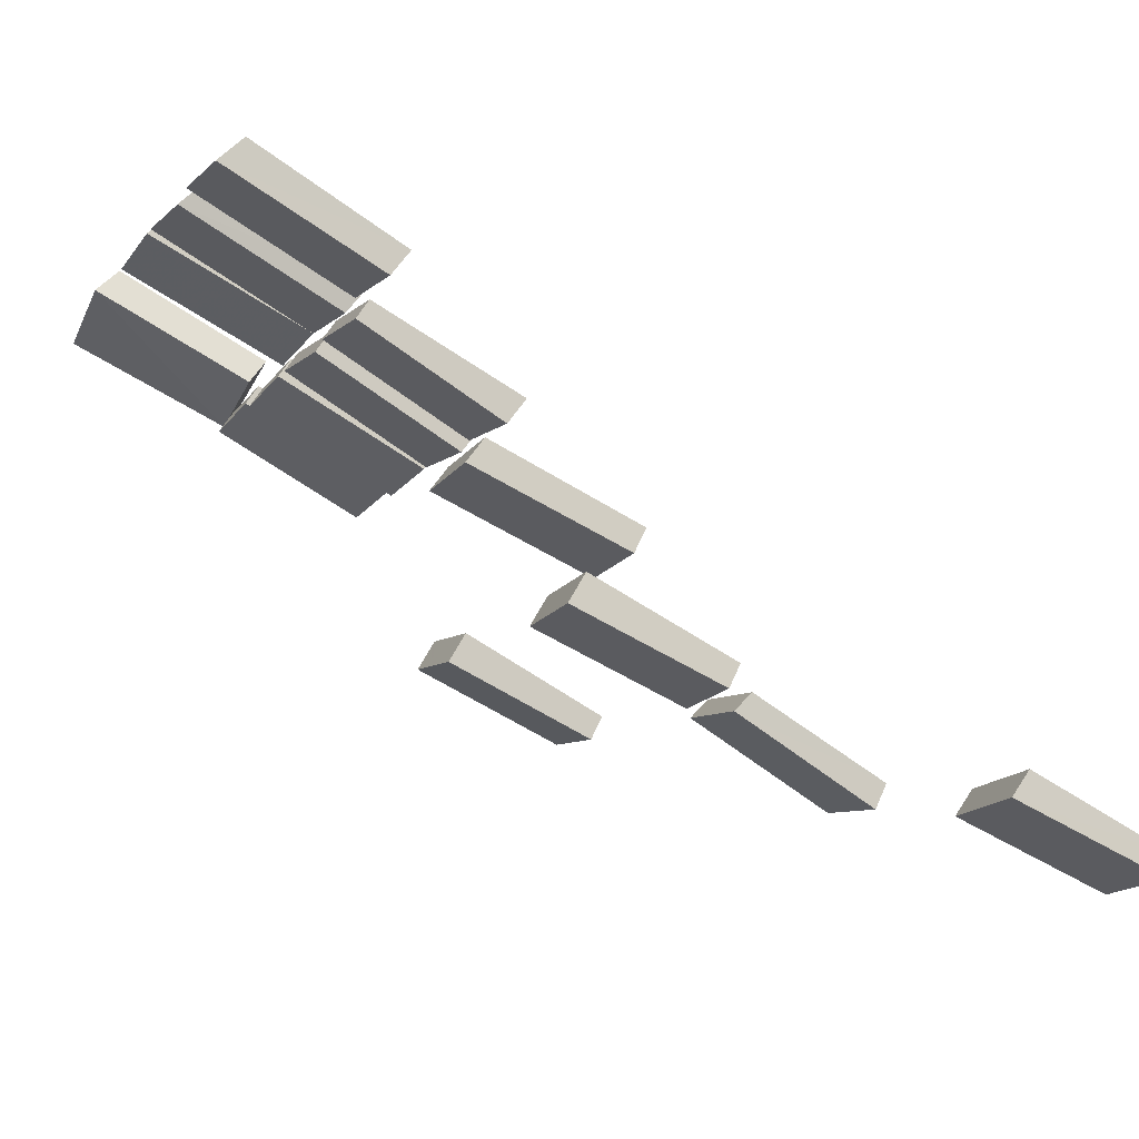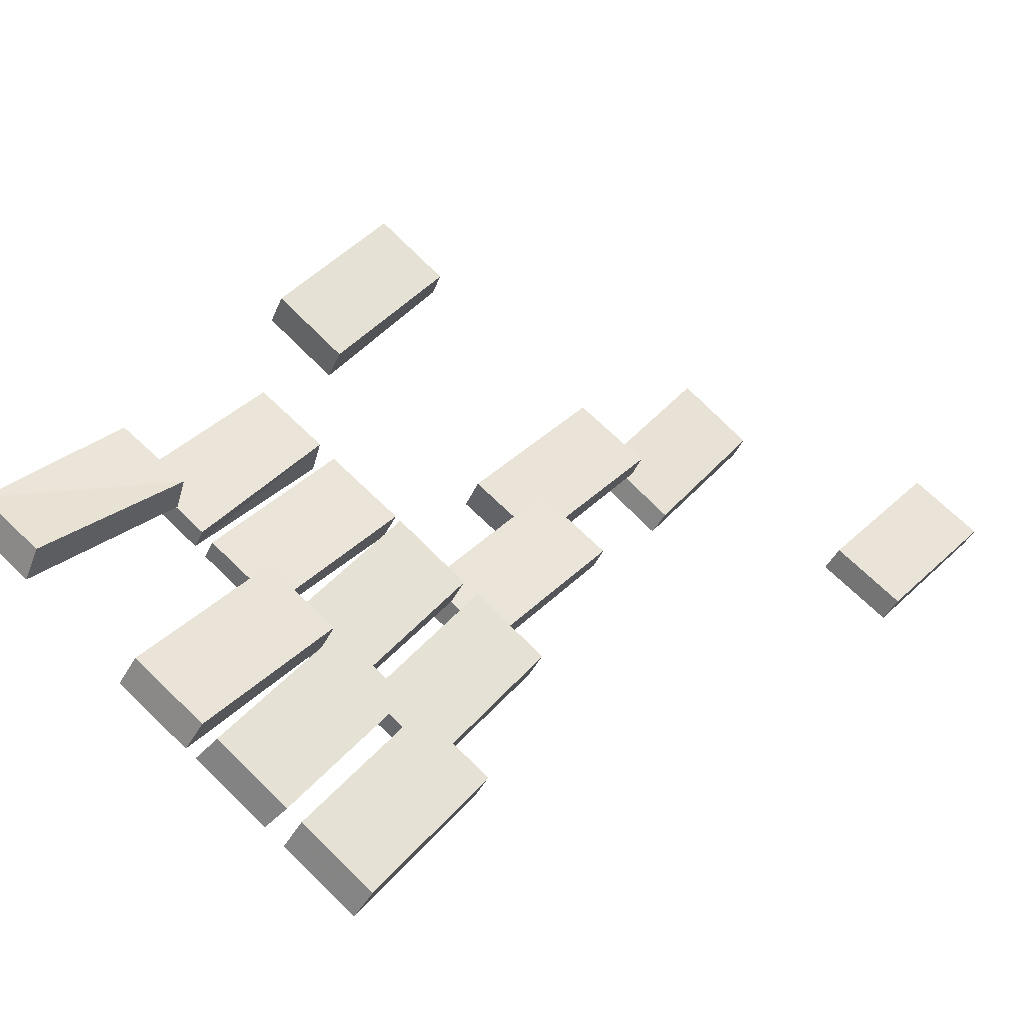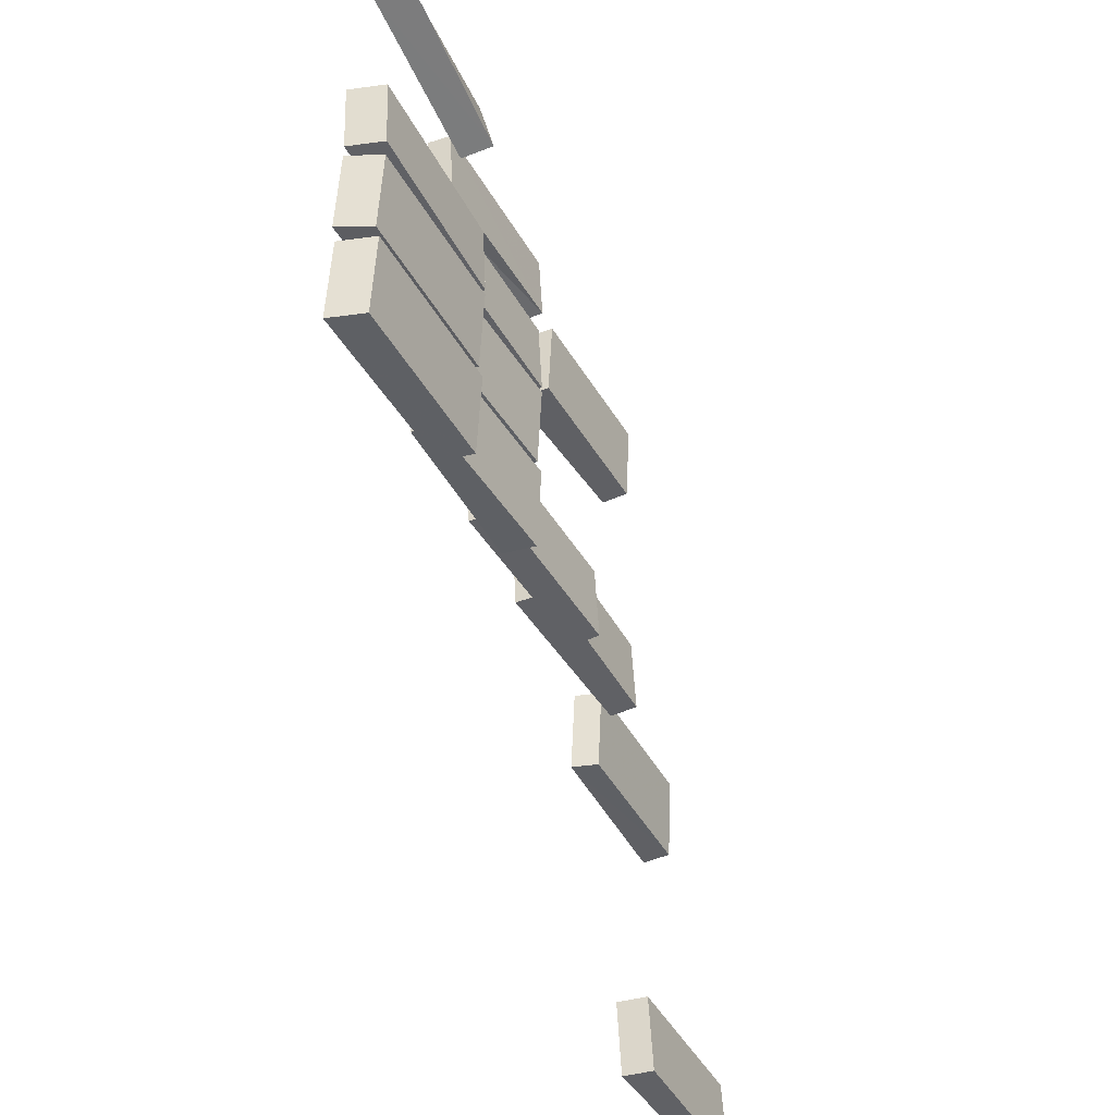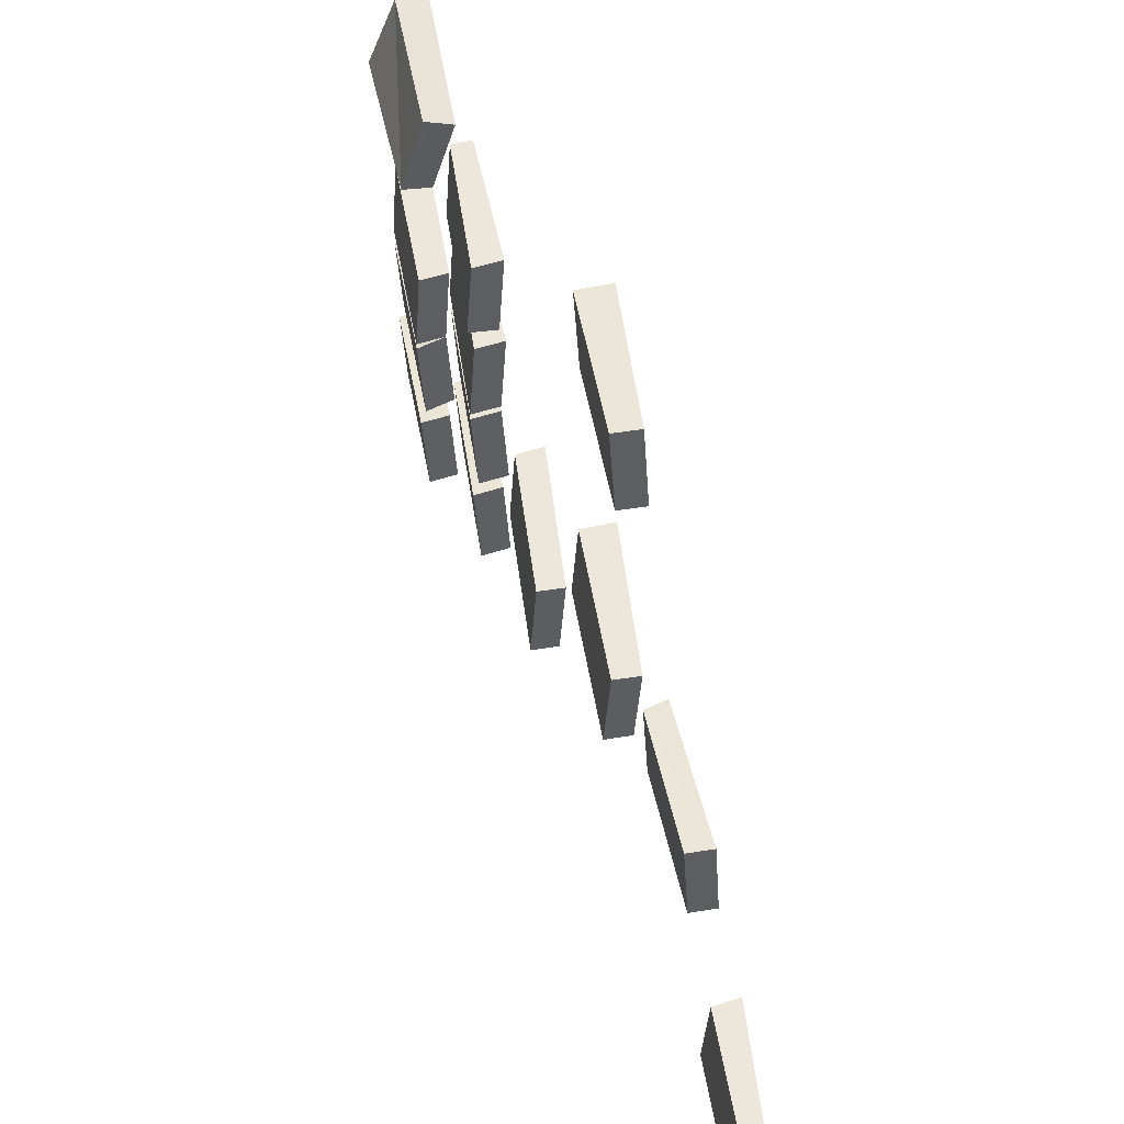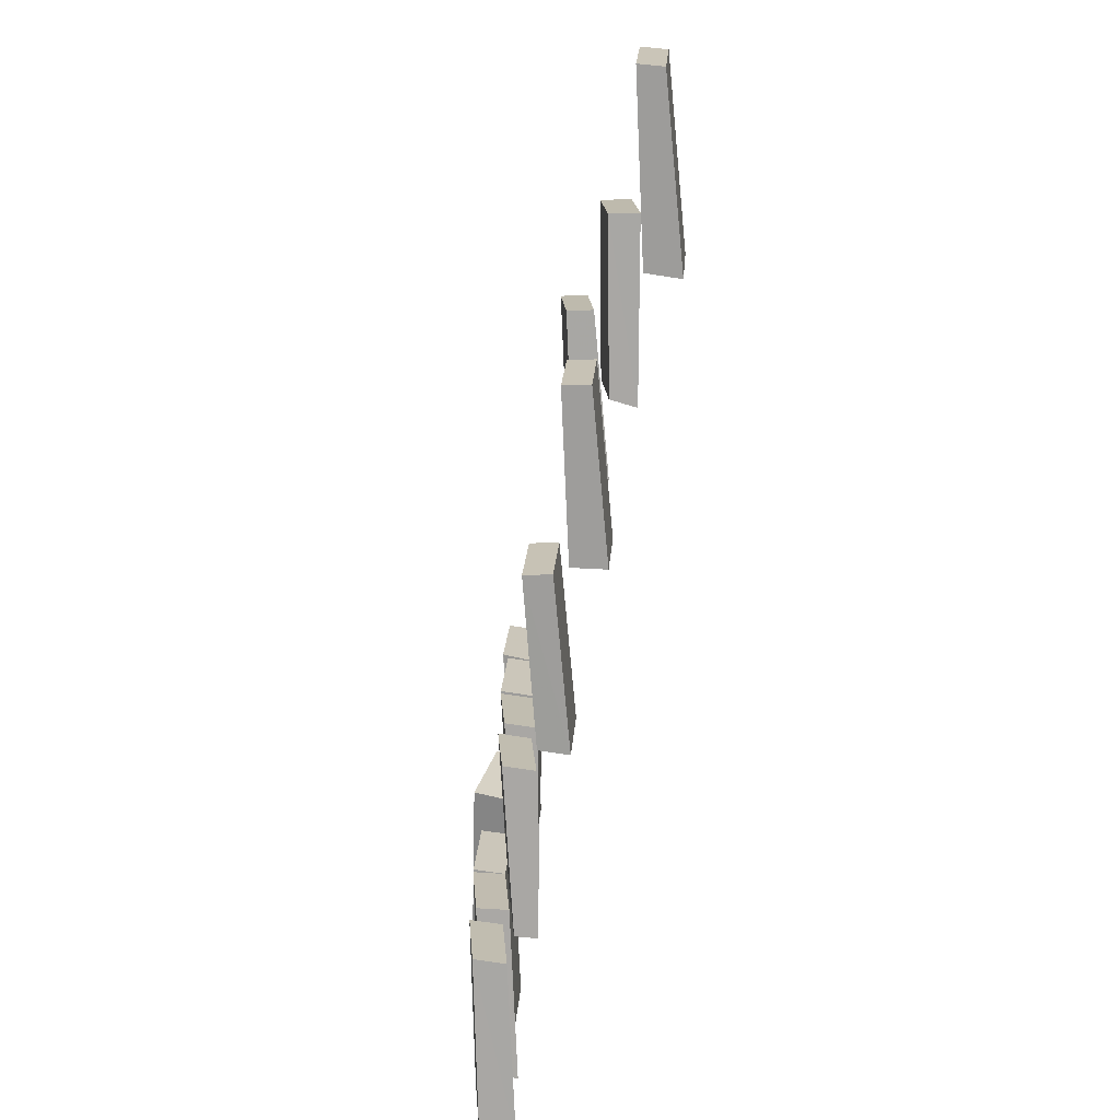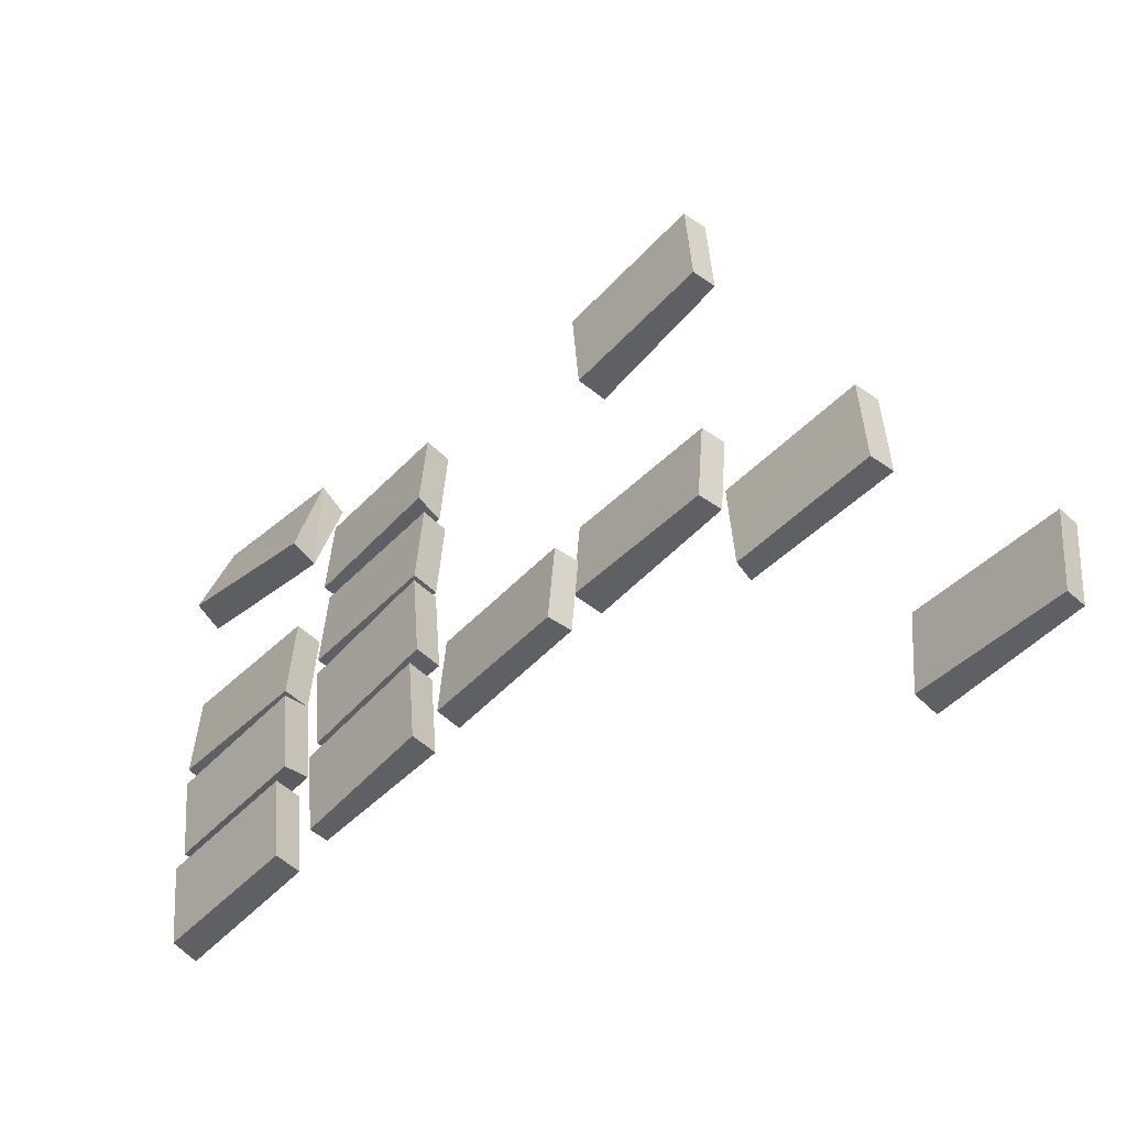
<metadata>
{"format":"obj","ext":"obj","renderer":"f3d","projection":"perspective","resolution":1024,"background":"white","views":[{"elev":-12.3,"azim":155.6,"up":"+Y"},{"elev":75.0,"azim":134.1,"up":"+Y"},{"elev":-45.3,"azim":143.9,"up":"+Z"},{"elev":48.7,"azim":-73.6,"up":"+Z"},{"elev":-72.5,"azim":-61.9,"up":"+Z"},{"elev":-43.9,"azim":-103.5,"up":"+Z"}]}
</metadata>
<code>
o object/5296
v -62 -139 -49
v -62 -140 -35
v -64 -137 -35
v -64 -136 -49
v -38 -129 -48
v -38 -130 -34
v -41 -126 -34
v -41 -125 -48
v 43 -60 -25
v 43 -59 -11
v 40 -55 -11
v 40 -56 -25
v 68 -48 -26
v 68 -47 -12
v 64 -43 -12
v 64 -44 -26
v 43 -58 38
v 43 -62 51
v 40 -58 53
v 40 -54 39
v 67 -45 42
v 67 -50 55
v 63 -46 56
v 63 -41 43
v 43 -59 7
v 43 -60 21
v 40 -56 21
v 40 -55 7
v 68 -47 8
v 68 -48 22
v 64 -44 22
v 64 -43 8
v 43 -60 -7
v 40 -55 6
v 40 -56 -8
v 68 -48 -8
v 68 -47 6
v 64 -43 5
v 64 -44 -9
v 22 -76 -16
v 22 -75 -2
v 19 -71 -2
v 19 -72 -16
v 45 -64 -17
v 45 -63 -3
v 43 -60 -3
v 43 -61 -17
v -41 -126 -8
v -41 -125 6
v -43 -121 6
v -43 -122 -8
v -17 -113 -9
v -17 -112 5
v -20 -109 5
v -20 -110 -9
v -21 -109 49
v -21 -108 63
v -23 -104 63
v -23 -105 49
v 5 -98 48
v 5 -97 62
v 2 -92 62
v 2 -93 48
v -21 -108 0
v -21 -109 14
v -23 -105 14
v -23 -104 0
v 5 -97 1
v 5 -98 15
v 2 -93 15
v 2 -92 1
v -1 -91 -9
v -1 -92 5
v -3 -88 5
v -3 -87 -9
v 25 -80 -8
v 25 -81 6
v 22 -77 6
v 22 -76 -8
v 22 -75 32
v 22 -76 46
v 19 -72 46
v 19 -71 33
v 45 -63 33
v 45 -64 47
v 43 -61 47
v 43 -60 33
v 22 -75 16
v 22 -76 30
v 19 -72 30
v 19 -71 16
v 45 -63 17
v 45 -64 31
v 43 -61 31
v 43 -60 17
v 22 -76 1
v 22 -75 15
v 19 -71 15
v 19 -72 1
v 45 -64 0
v 45 -63 14
v 43 -60 14
v 43 -61 0
f 1 2 3
f 1 3 4
f 1 4 5
f 1 5 2
f 2 5 6
f 2 6 7
f 2 7 3
f 3 7 4
f 4 7 8
f 4 8 5
f 5 8 6
f 6 8 7
f 9 10 11
f 9 11 12
f 9 12 13
f 9 13 10
f 10 13 14
f 10 14 15
f 10 15 11
f 11 15 12
f 12 15 16
f 12 16 13
f 13 16 14
f 14 16 15
f 17 18 19
f 17 19 20
f 17 20 21
f 17 21 18
f 18 21 22
f 18 22 23
f 18 23 19
f 19 23 20
f 20 23 24
f 20 24 21
f 21 24 22
f 22 24 23
f 25 26 27
f 25 27 28
f 25 28 29
f 25 29 26
f 26 29 30
f 26 30 31
f 26 31 27
f 27 31 28
f 28 31 32
f 28 32 29
f 29 32 30
f 30 32 31
f 33 25 34
f 33 34 35
f 33 35 36
f 33 36 25
f 25 36 37
f 25 37 38
f 25 38 34
f 34 38 35
f 35 38 39
f 35 39 36
f 36 39 37
f 37 39 38
f 40 41 42
f 40 42 43
f 40 43 44
f 40 44 41
f 41 44 45
f 41 45 46
f 41 46 42
f 42 46 43
f 43 46 47
f 43 47 44
f 44 47 45
f 45 47 46
f 48 49 50
f 48 50 51
f 48 51 52
f 48 52 49
f 49 52 53
f 49 53 54
f 49 54 50
f 50 54 51
f 51 54 55
f 51 55 52
f 52 55 53
f 53 55 54
f 56 57 58
f 56 58 59
f 56 59 60
f 56 60 57
f 57 60 61
f 57 61 62
f 57 62 58
f 58 62 59
f 59 62 63
f 59 63 60
f 60 63 61
f 61 63 62
f 64 65 66
f 64 66 67
f 64 67 68
f 64 68 65
f 65 68 69
f 65 69 70
f 65 70 66
f 66 70 67
f 67 70 71
f 67 71 68
f 68 71 69
f 69 71 70
f 72 73 74
f 72 74 75
f 72 75 76
f 72 76 73
f 73 76 77
f 73 77 78
f 73 78 74
f 74 78 75
f 75 78 79
f 75 79 76
f 76 79 77
f 77 79 78
f 80 81 82
f 80 82 83
f 80 83 84
f 80 84 81
f 81 84 85
f 81 85 86
f 81 86 82
f 82 86 83
f 83 86 87
f 83 87 84
f 84 87 85
f 85 87 86
f 88 89 90
f 88 90 91
f 88 91 92
f 88 92 89
f 89 92 93
f 89 93 94
f 89 94 90
f 90 94 91
f 91 94 95
f 91 95 92
f 92 95 93
f 93 95 94
f 96 97 98
f 96 98 99
f 96 99 100
f 96 100 97
f 97 100 101
f 97 101 102
f 97 102 98
f 98 102 99
f 99 102 103
f 99 103 100
f 100 103 101
f 101 103 102

</code>
